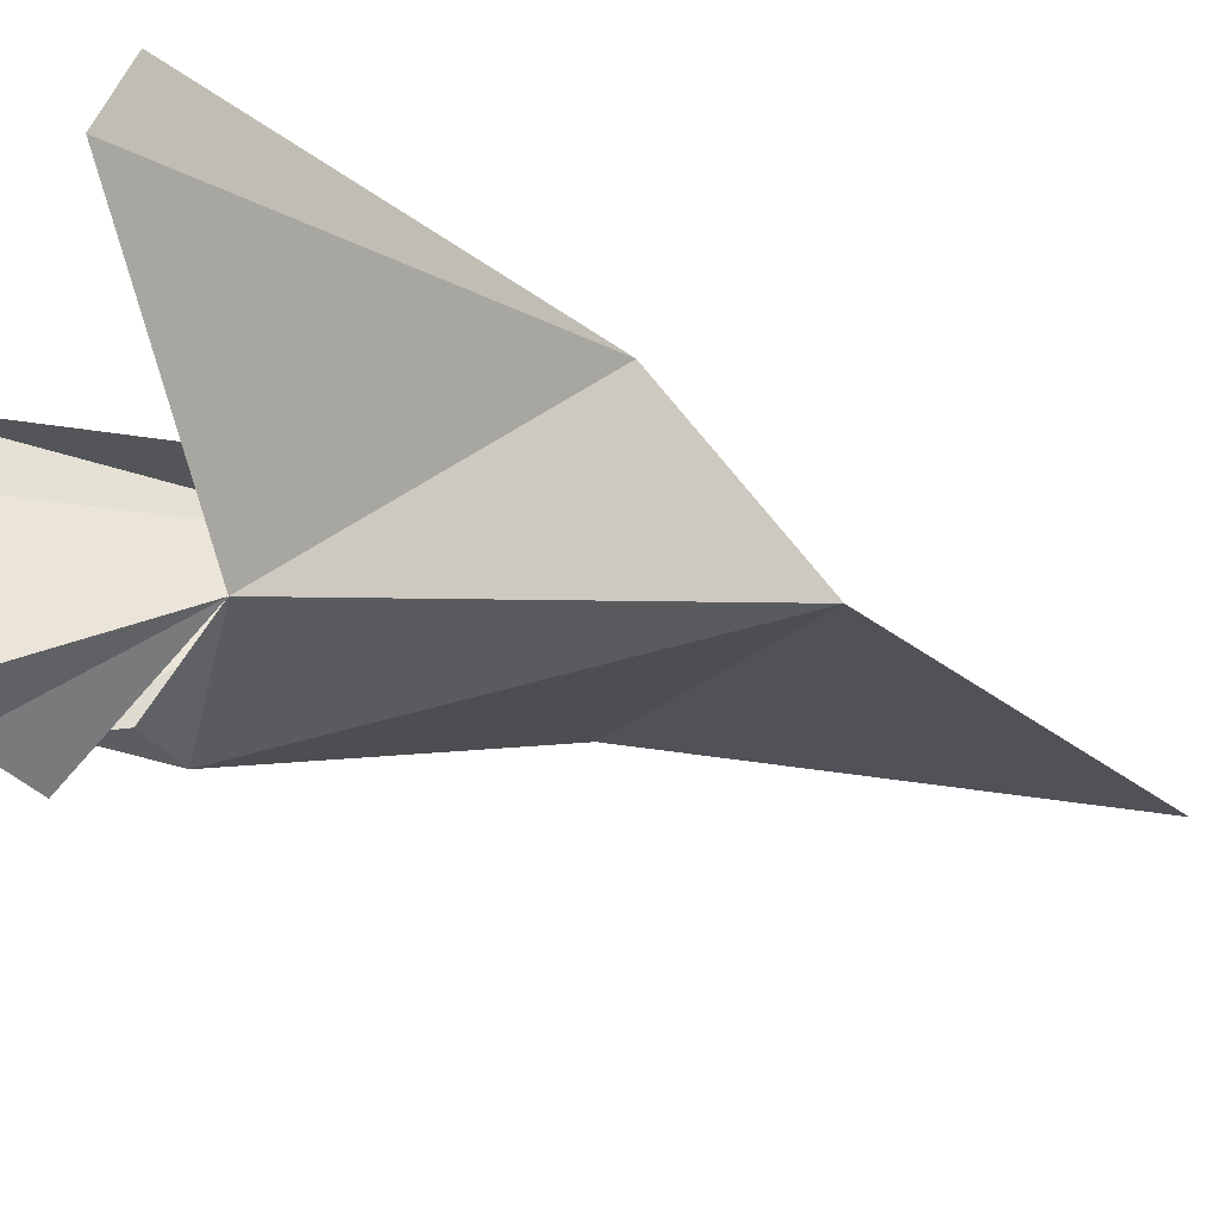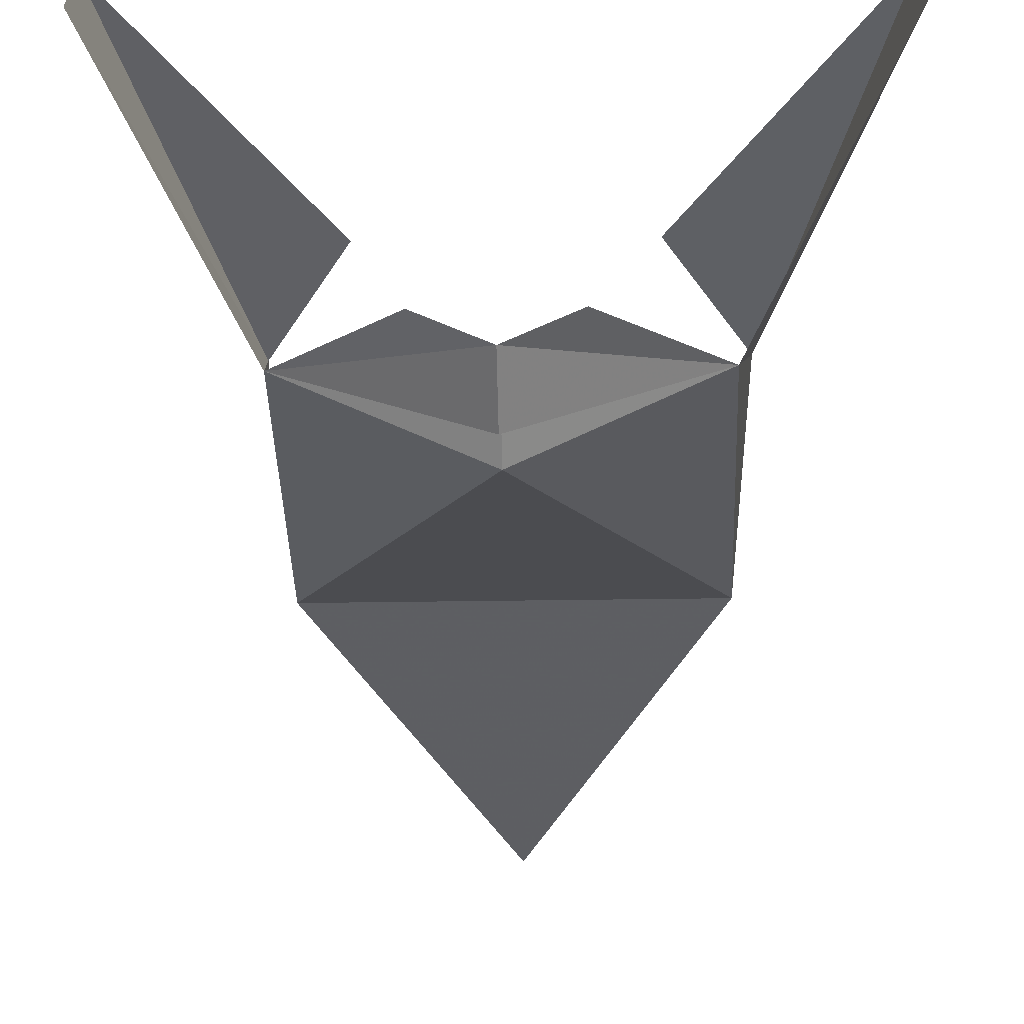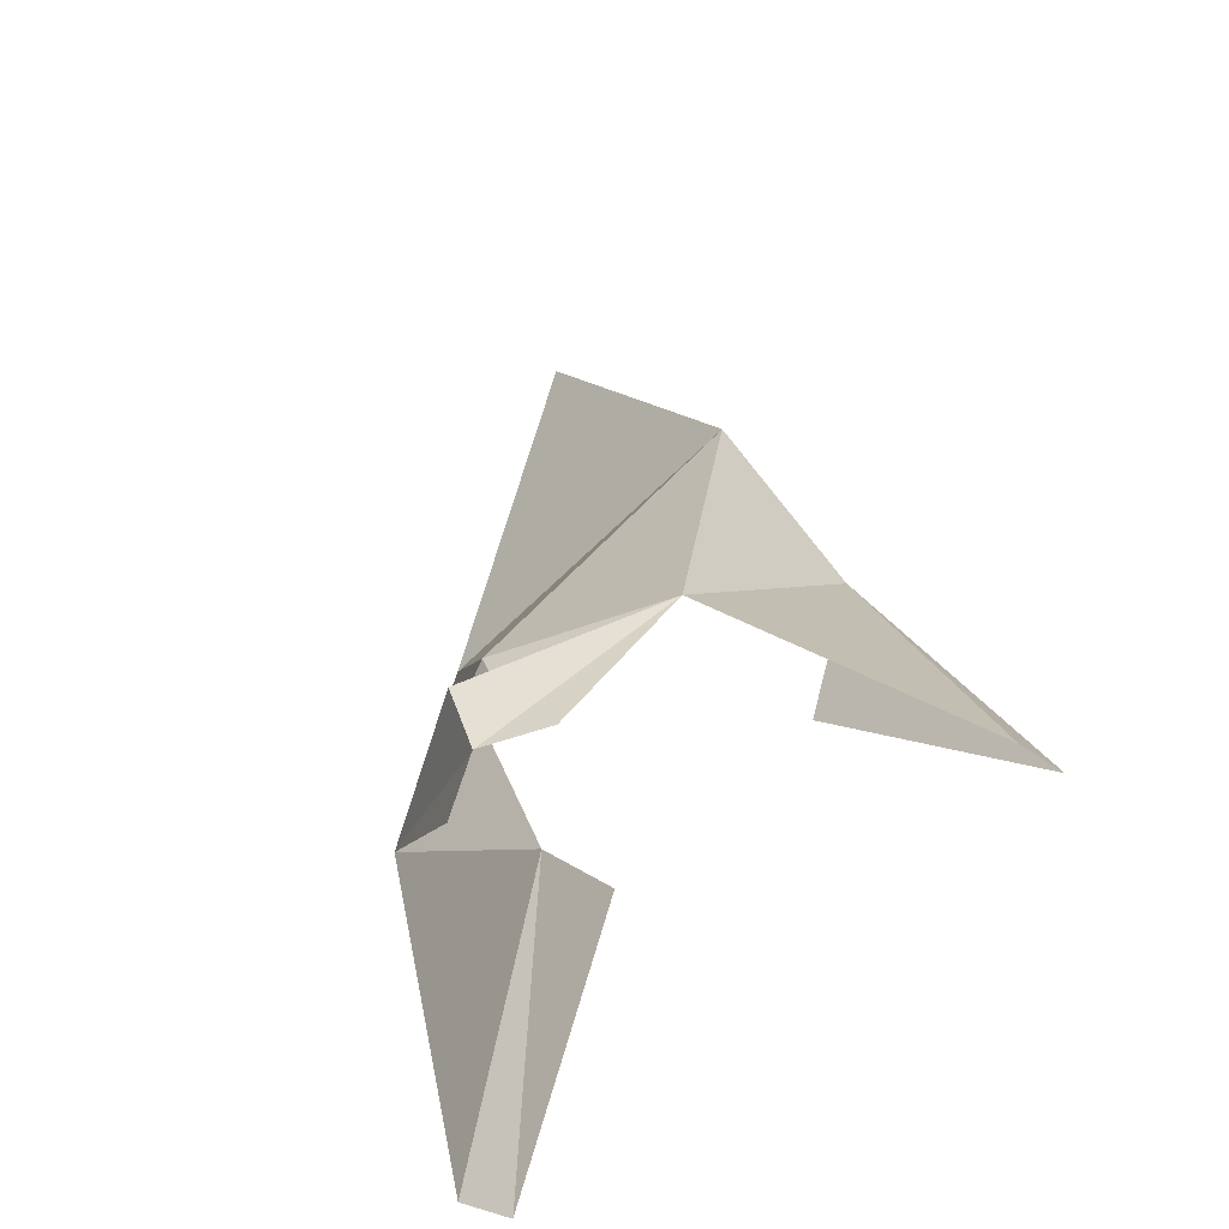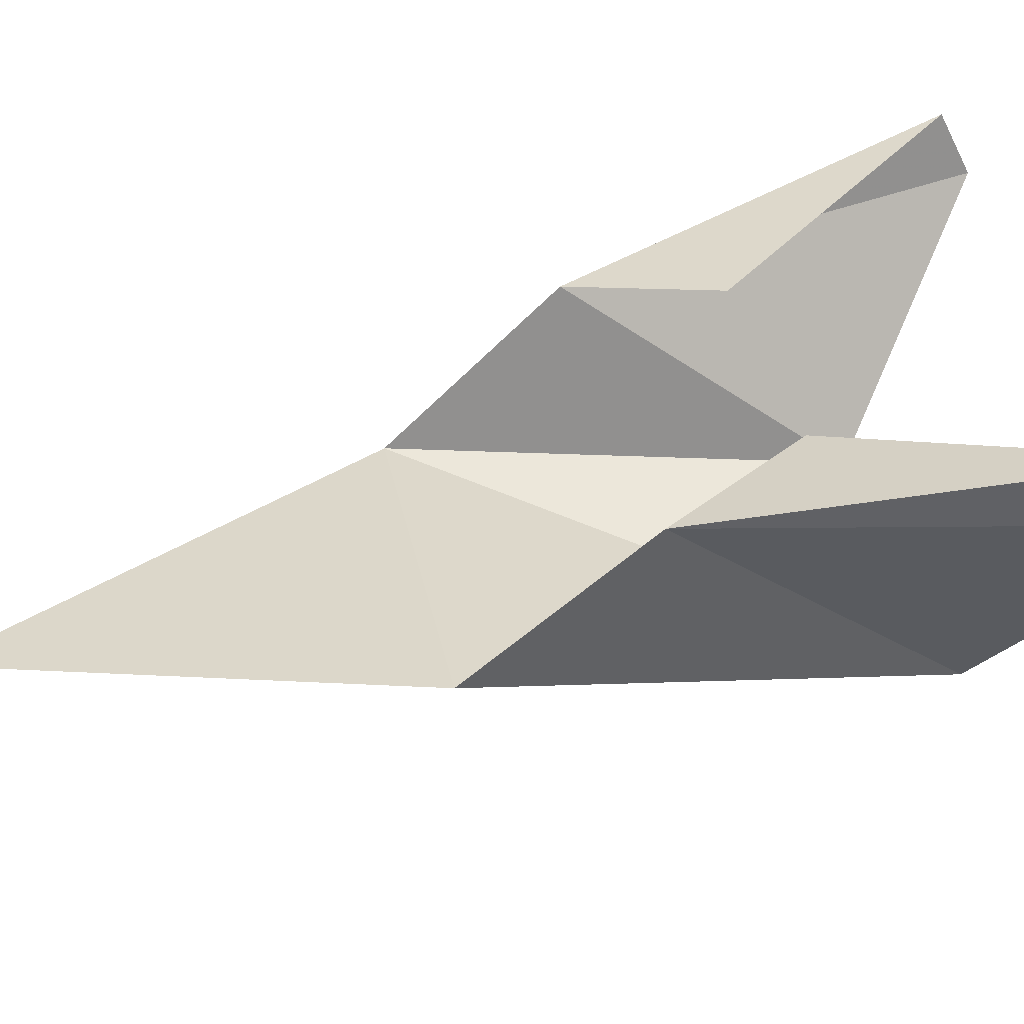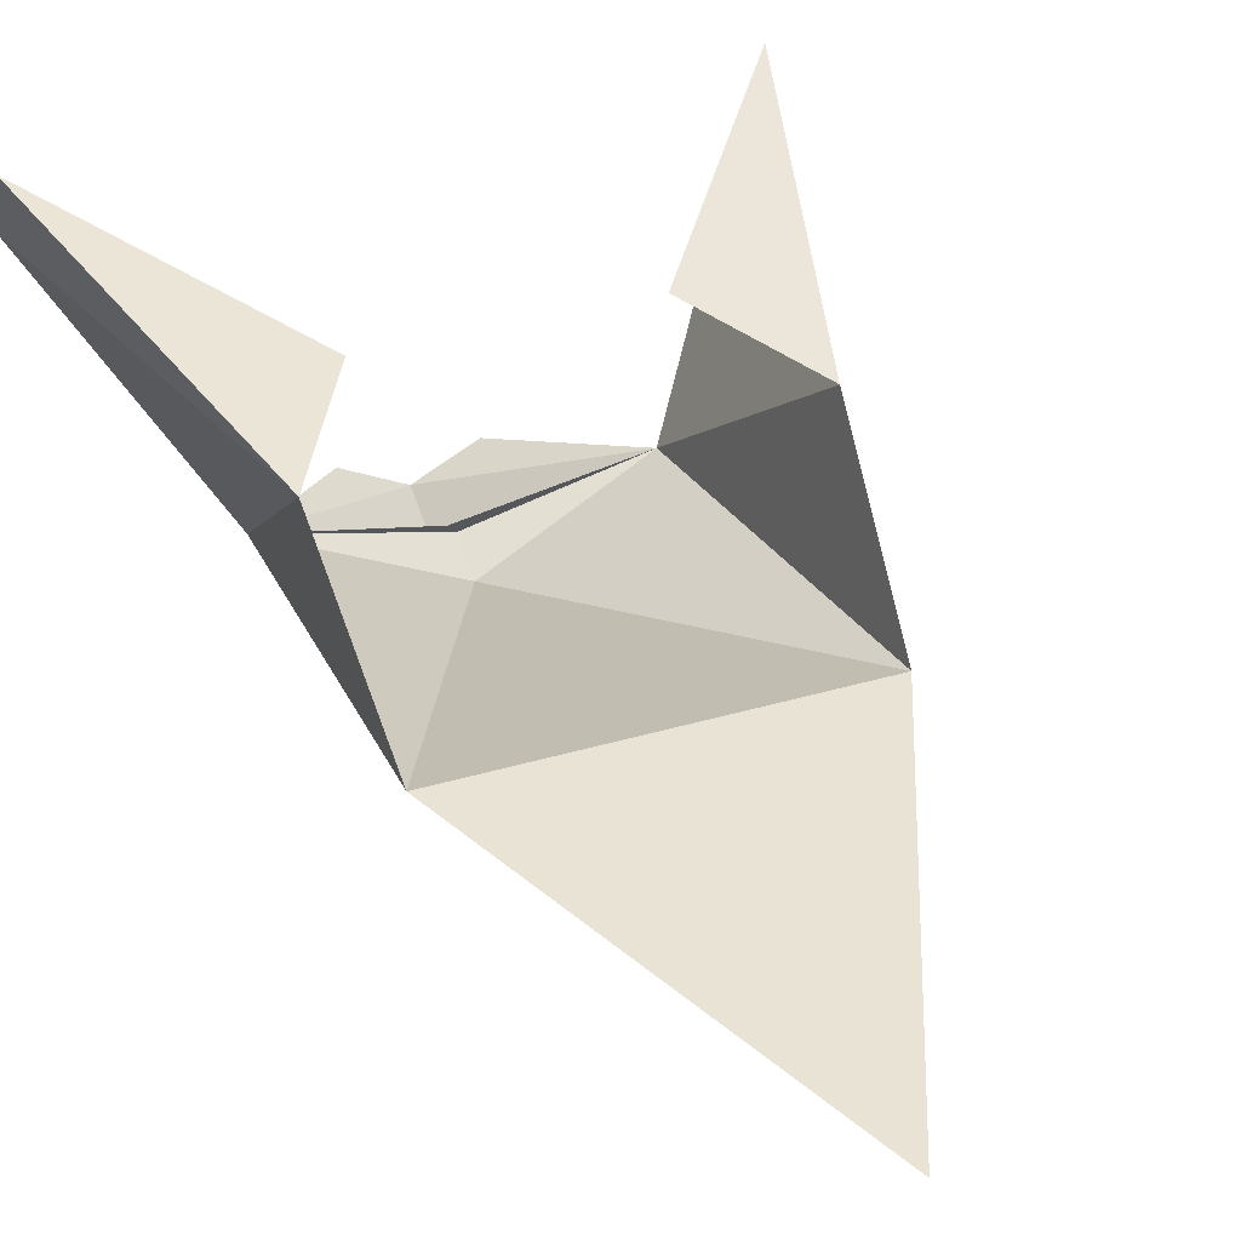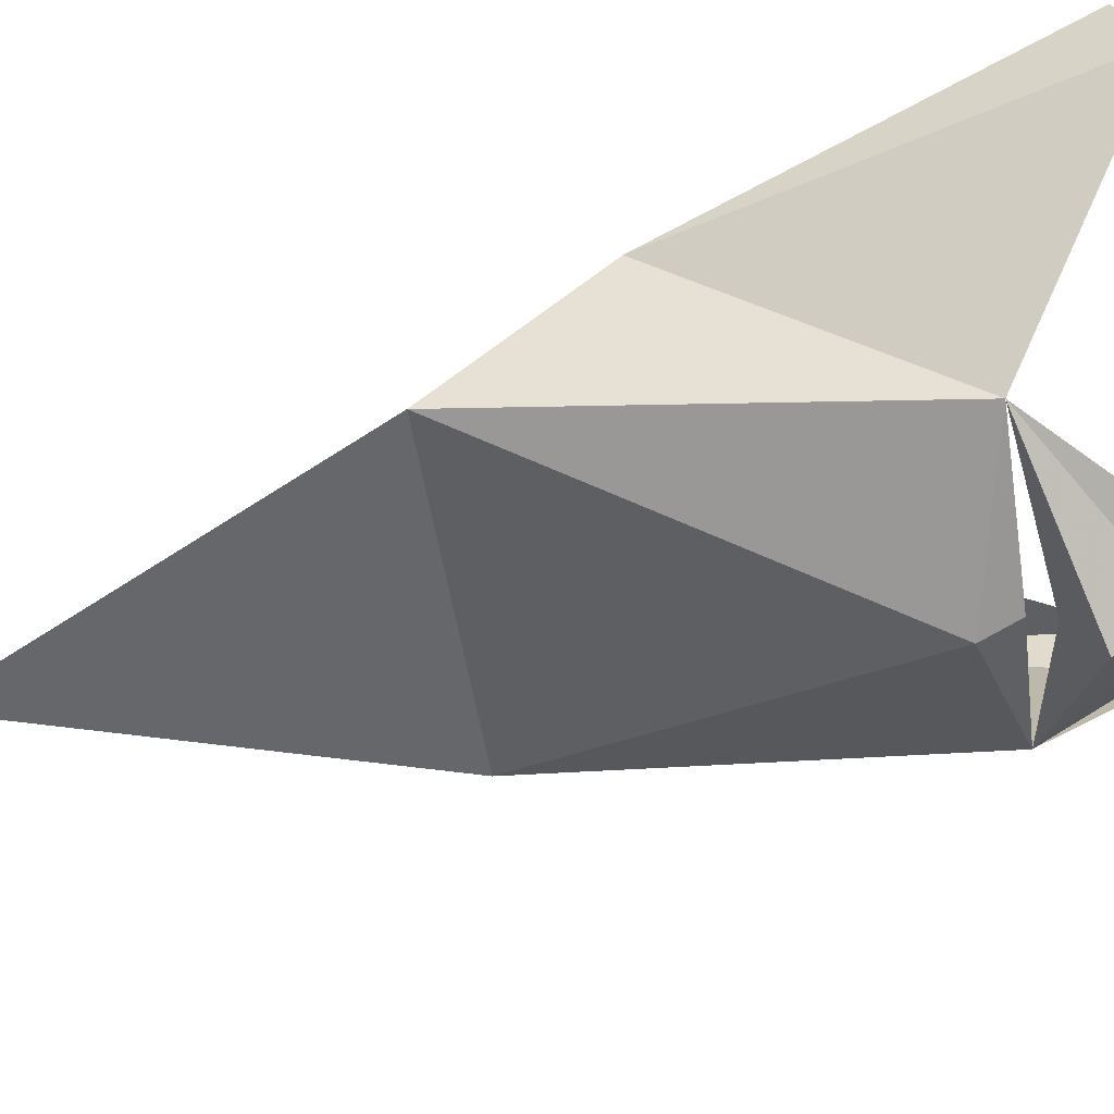
<metadata>
{"format":"obj","ext":"obj","renderer":"f3d","projection":"perspective","resolution":1024,"background":"white","views":[{"elev":-18.3,"azim":63.4,"up":"+Z"},{"elev":-31.9,"azim":1.3,"up":"+Z"},{"elev":-63.9,"azim":-134.9,"up":"+Y"},{"elev":32.4,"azim":-100.7,"up":"+Z"},{"elev":34.1,"azim":158.0,"up":"+Z"},{"elev":-50.4,"azim":-81.2,"up":"+Z"}]}
</metadata>
<code>
v 0 0.07812 -0.4062
v -0.1719 0.1328 -0.3125
v 0 0.1094 -0.3594
v 0.1719 0.1328 -0.3125
v 0 0.01562 -0.375
v -0.0625 0.01562 -0.3438
v 0.0625 0.01562 -0.3438
v 0 0.1719 -0.375
v 0.1875 0.5625 -0.2578
v 0.2031 0.3984 -0.1172
v 0.3125 -0.01562 -0.09375
v 0.3125 0.01562 -0.03125
v 0.125 0.2656 -0.09375
v -0.1875 0.5625 -0.2578
v -0.2031 0.3984 -0.1172
v -0.3125 -0.01562 -0.09375
v -0.3125 0.01562 -0.03125
v -0.125 0.2656 -0.09375
v 0 0.1328 -0.3516
v 0 0.9766 -0.3125
f 1 2 3
f 1 3 4
f 1 4 5
f 1 5 2
f 2 5 6
f 5 4 7
f 4 8 9
f 4 9 10
f 4 10 11
f 11 10 10
f 11 10 12
f 12 10 13
f 14 8 2
f 14 2 15
f 15 2 16
f 15 16 17
f 15 17 18
f 4 19 8
f 8 19 2
f 15 16 15
f 8 14 9
f 9 14 20

</code>
